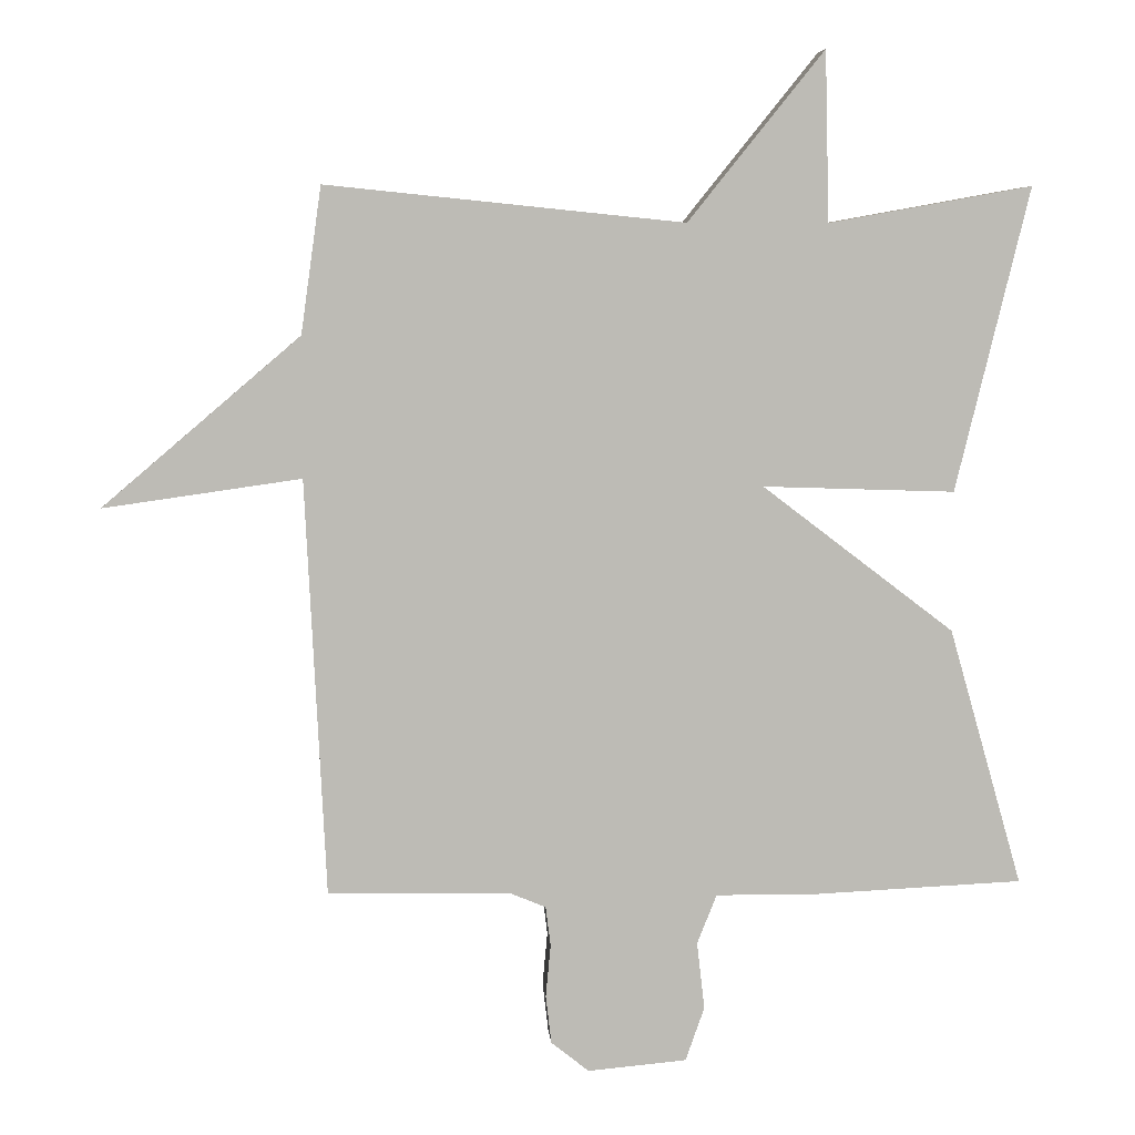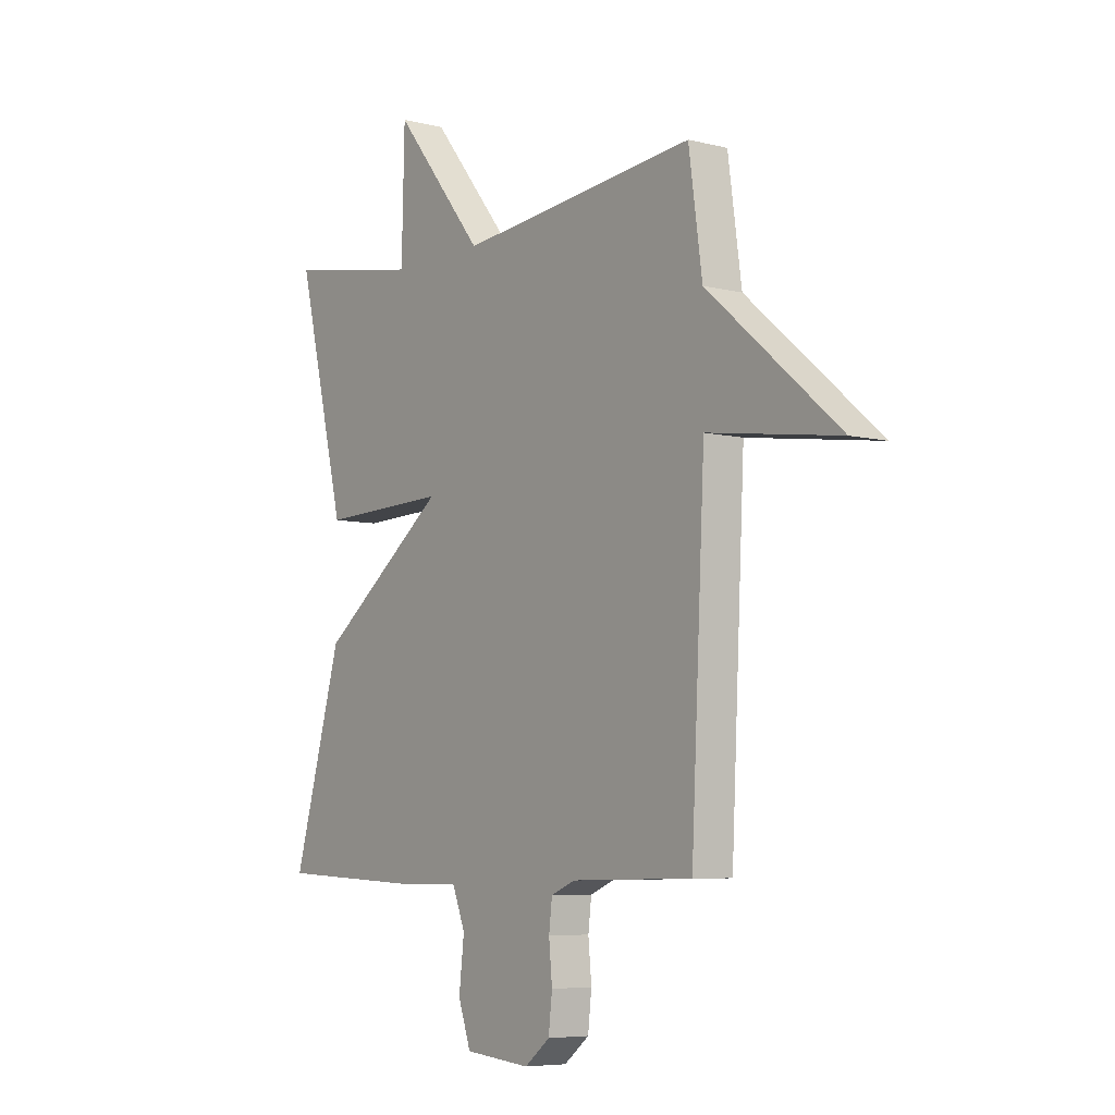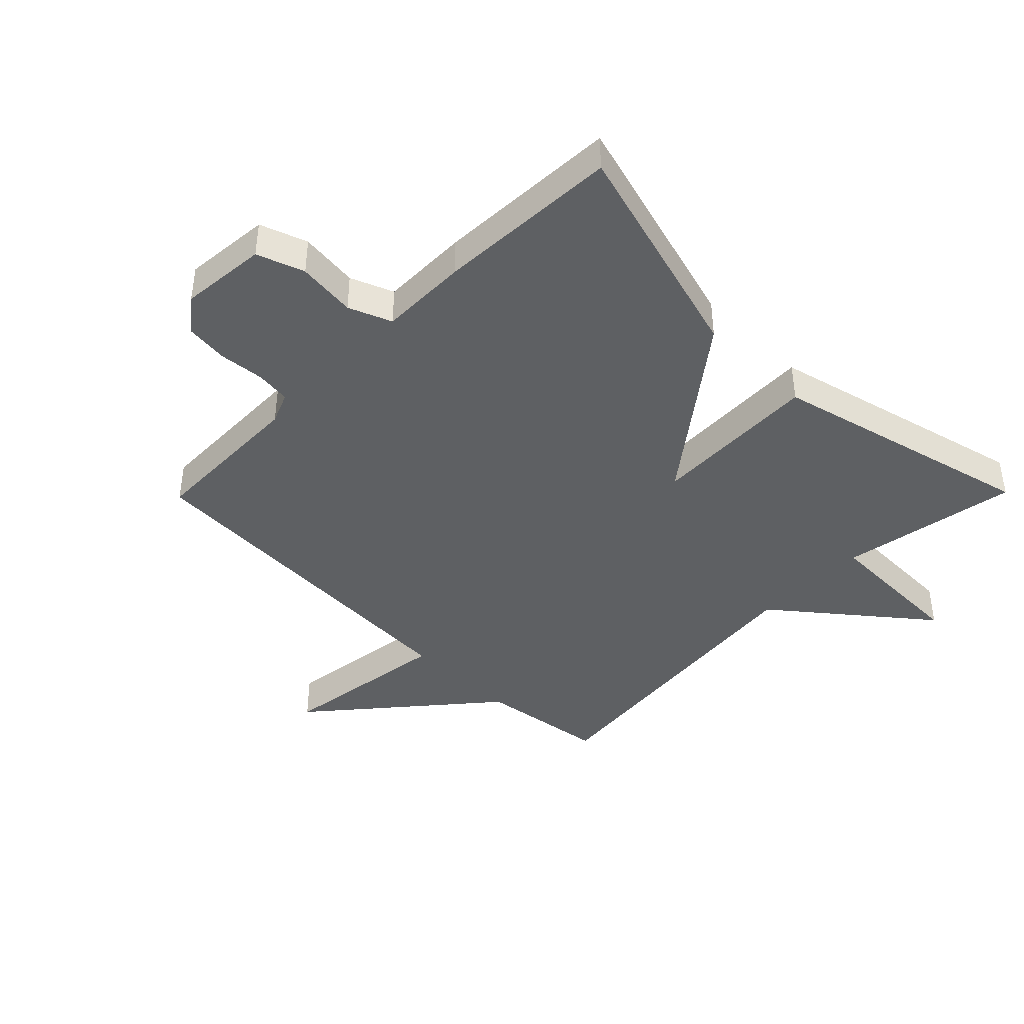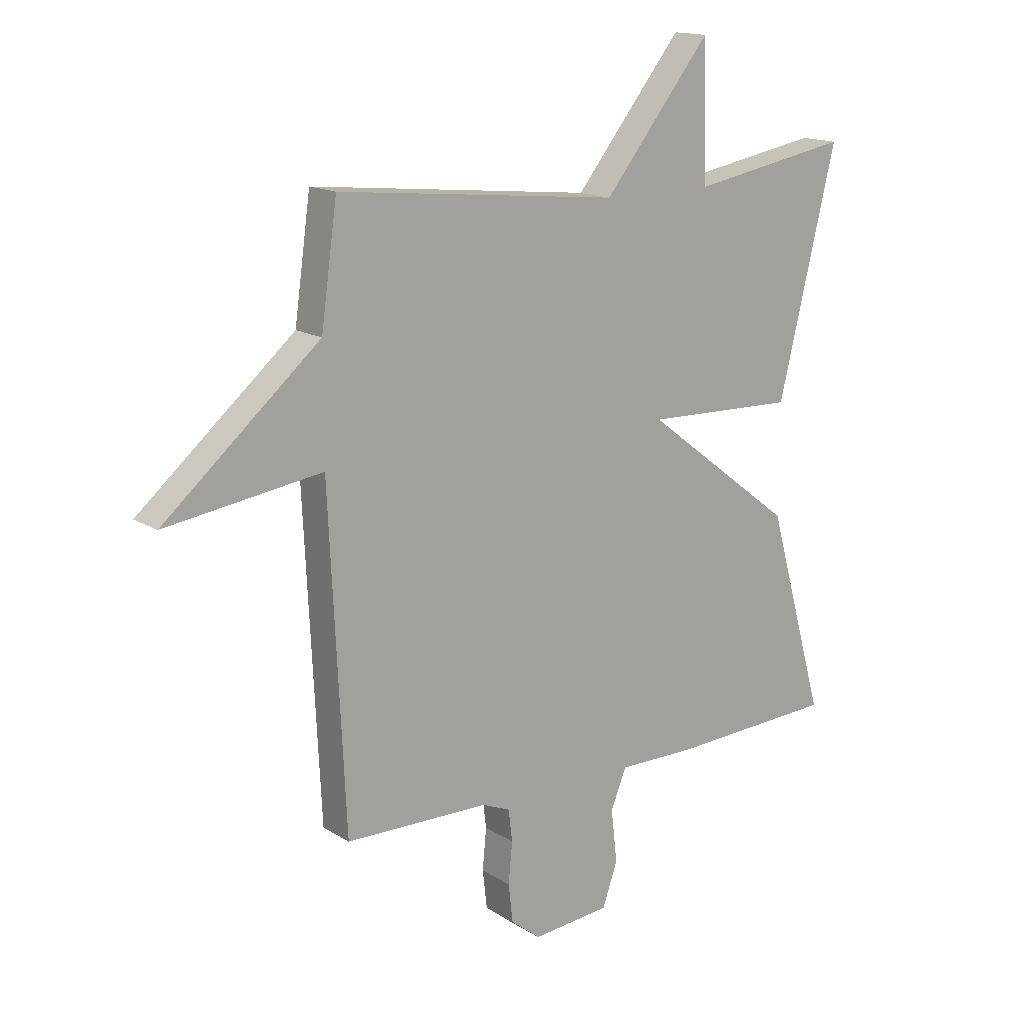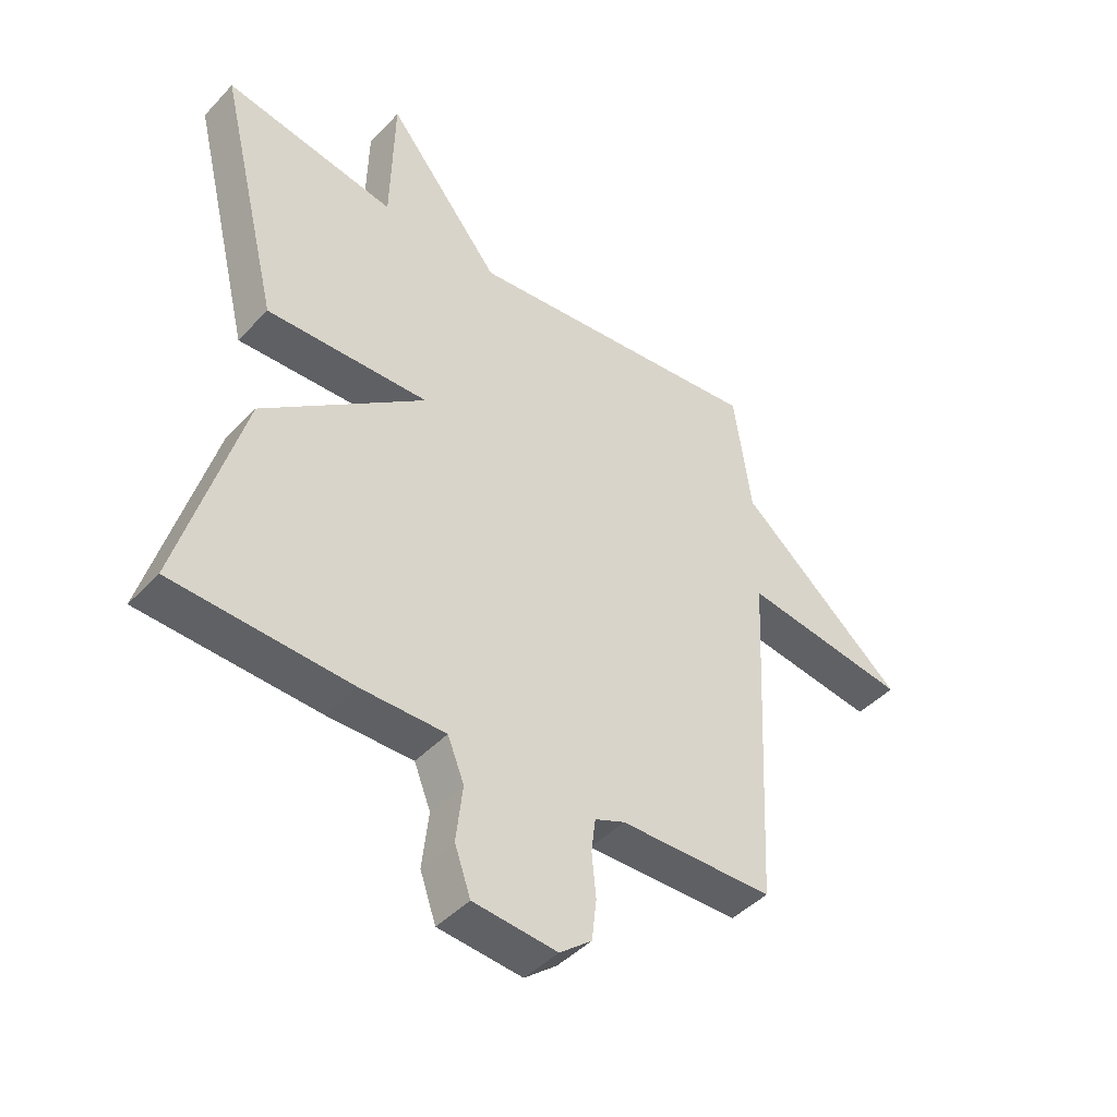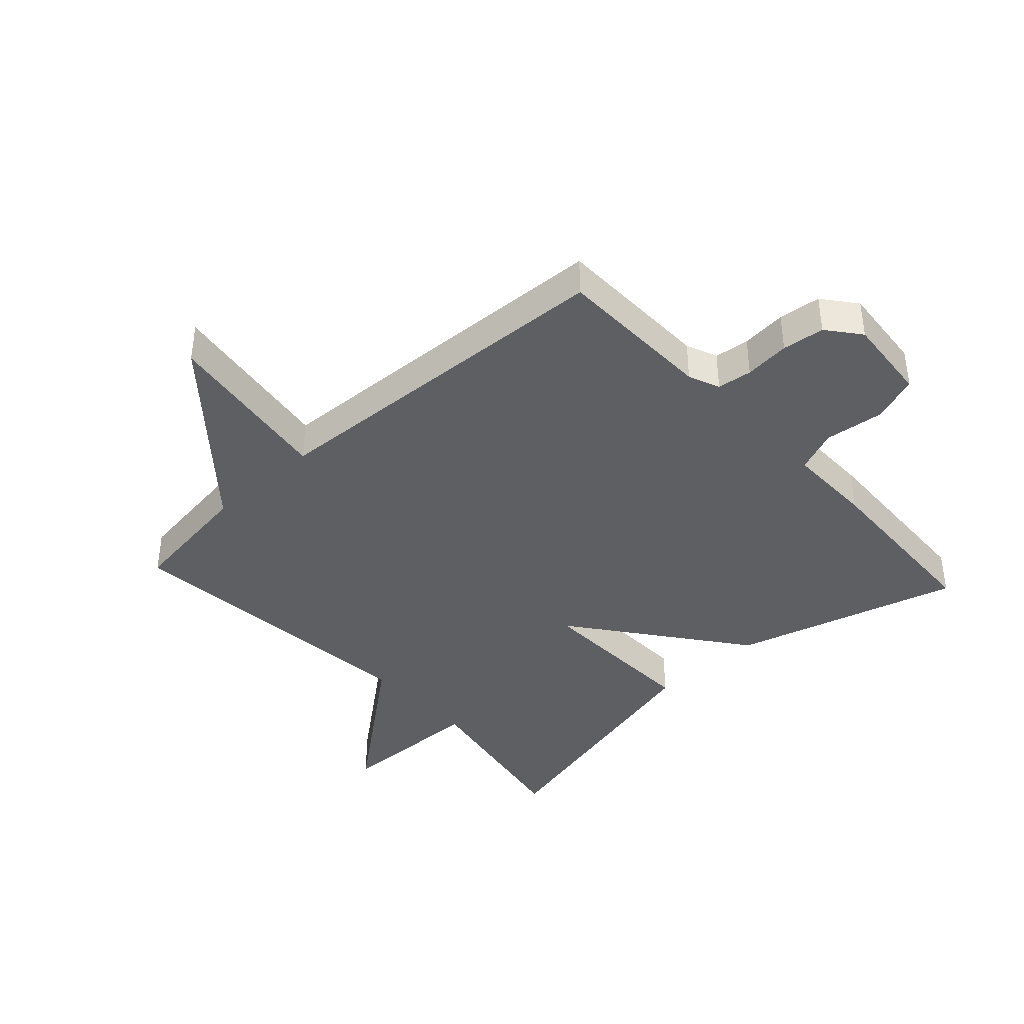
<metadata>
{"format":"obj","ext":"obj","renderer":"f3d","projection":"perspective","resolution":1024,"background":"white","views":[{"elev":6.3,"azim":175.7,"up":"+Z"},{"elev":-6.4,"azim":53.3,"up":"+Z"},{"elev":-42.4,"azim":-134.5,"up":"+Y"},{"elev":15.4,"azim":142.2,"up":"+Z"},{"elev":-44.3,"azim":-39.7,"up":"+Z"},{"elev":-40.3,"azim":132.6,"up":"+Y"}]}
</metadata>
<code>
v 0.5 0.07 -0.5
v 0.24 0.07 -0.505
v 0.189 0.07 -0.526
v 0.182 0.07 -0.583
v 0.189 0.07 -0.657
v 0.181 0.07 -0.726
v 0.127 0.07 -0.769
v -0.014 0.07 -0.756
v -0.041 0.07 -0.679
v -0.03 0.07 -0.583
v -0.058 0.07 -0.513
v -0.201 0.07 -0.514
v -0.5 0.07 -0.5
v -0.395 0.07 -0.132
v -0.121 0.07 0.077
v -0.395 0.07 0.068
v -0.5 0.07 0.5
v -0.21 0.07 0.448
v -0.204 0.07 0.689
v -0.01 0.07 0.448
v 0.5 0.07 0.5
v 0.529 0.07 0.292
v 0.81 0.07 0.052
v 0.529 0.07 0.092
v 0.5 0 -0.5
v 0.24 0 -0.505
v 0.189 0 -0.526
v 0.182 0 -0.583
v 0.189 0 -0.657
v 0.181 0 -0.726
v 0.127 0 -0.769
v -0.014 0 -0.756
v -0.041 0 -0.679
v -0.03 0 -0.583
v -0.058 0 -0.513
v -0.201 0 -0.514
v -0.5 0 -0.5
v -0.395 0 -0.132
v -0.121 0 0.077
v -0.395 0 0.068
v -0.5 0 0.5
v -0.21 0 0.448
v -0.204 0 0.689
v -0.01 0 0.448
v 0.5 0 0.5
v 0.529 0 0.292
v 0.81 0 0.052
v 0.529 0 0.092
f 22 23 24
f 24 1 2
f 22 24 2
f 21 22 2
f 20 21 2
f 20 2 3
f 19 20 3
f 18 19 3
f 15 16 17 18
f 15 18 3 4
f 13 14 15
f 12 13 15
f 11 12 15
f 5 6 7
f 4 5 7
f 15 4 7
f 11 15 7
f 10 11 7
f 7 8 9 10
f 48 47 46
f 26 25 48
f 26 48 46
f 26 46 45
f 26 45 44
f 27 26 44
f 27 44 43
f 27 43 42
f 42 41 40 39
f 28 27 42 39
f 39 38 37
f 39 37 36
f 39 36 35
f 31 30 29
f 31 29 28
f 31 28 39
f 31 39 35
f 31 35 34
f 34 33 32 31
f 1 25 26 2
f 2 26 27 3
f 3 27 28 4
f 4 28 29 5
f 5 29 30 6
f 6 30 31 7
f 7 31 32 8
f 8 32 33 9
f 9 33 34 10
f 10 34 35 11
f 11 35 36 12
f 12 36 37 13
f 13 37 38 14
f 14 38 39 15
f 15 39 40 16
f 16 40 41 17
f 17 41 42 18
f 18 42 43 19
f 19 43 44 20
f 20 44 45 21
f 21 45 46 22
f 22 46 47 23
f 23 47 48 24
f 24 48 25 1

</code>
